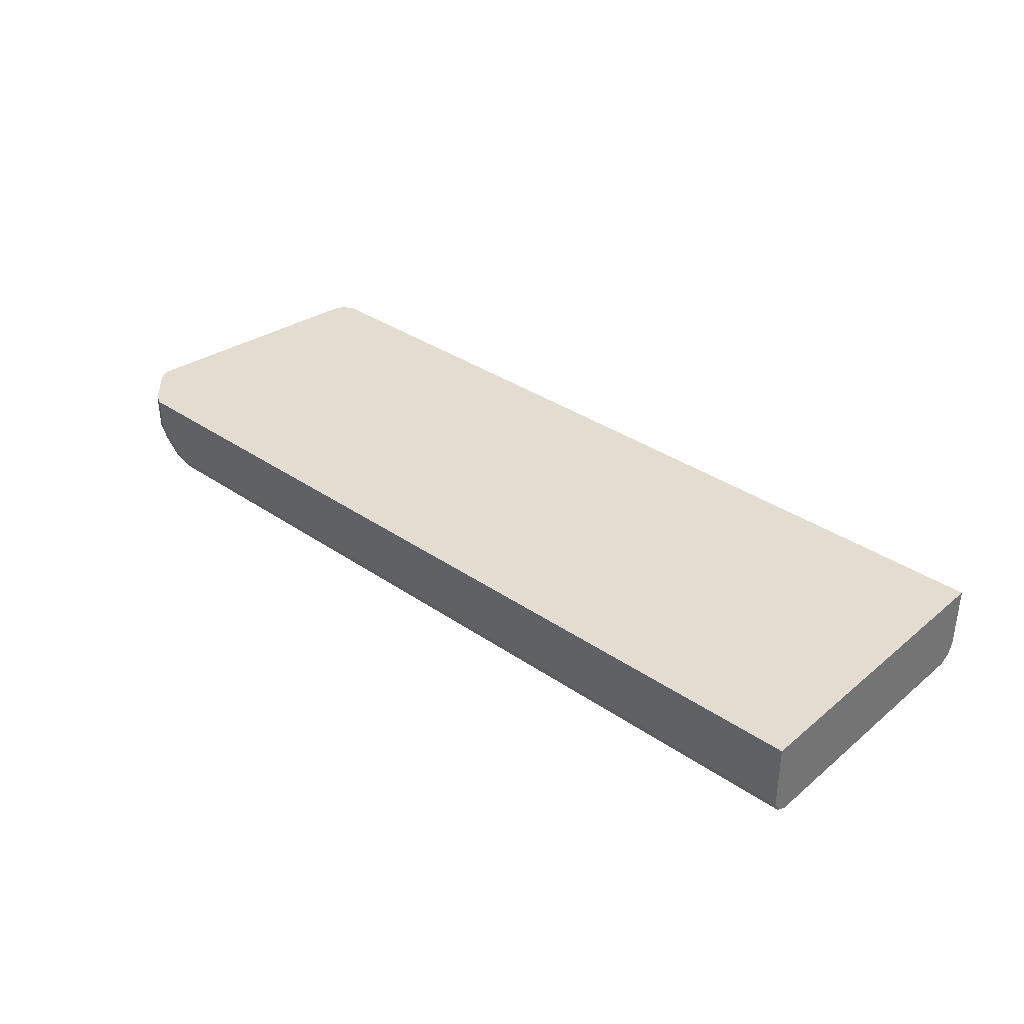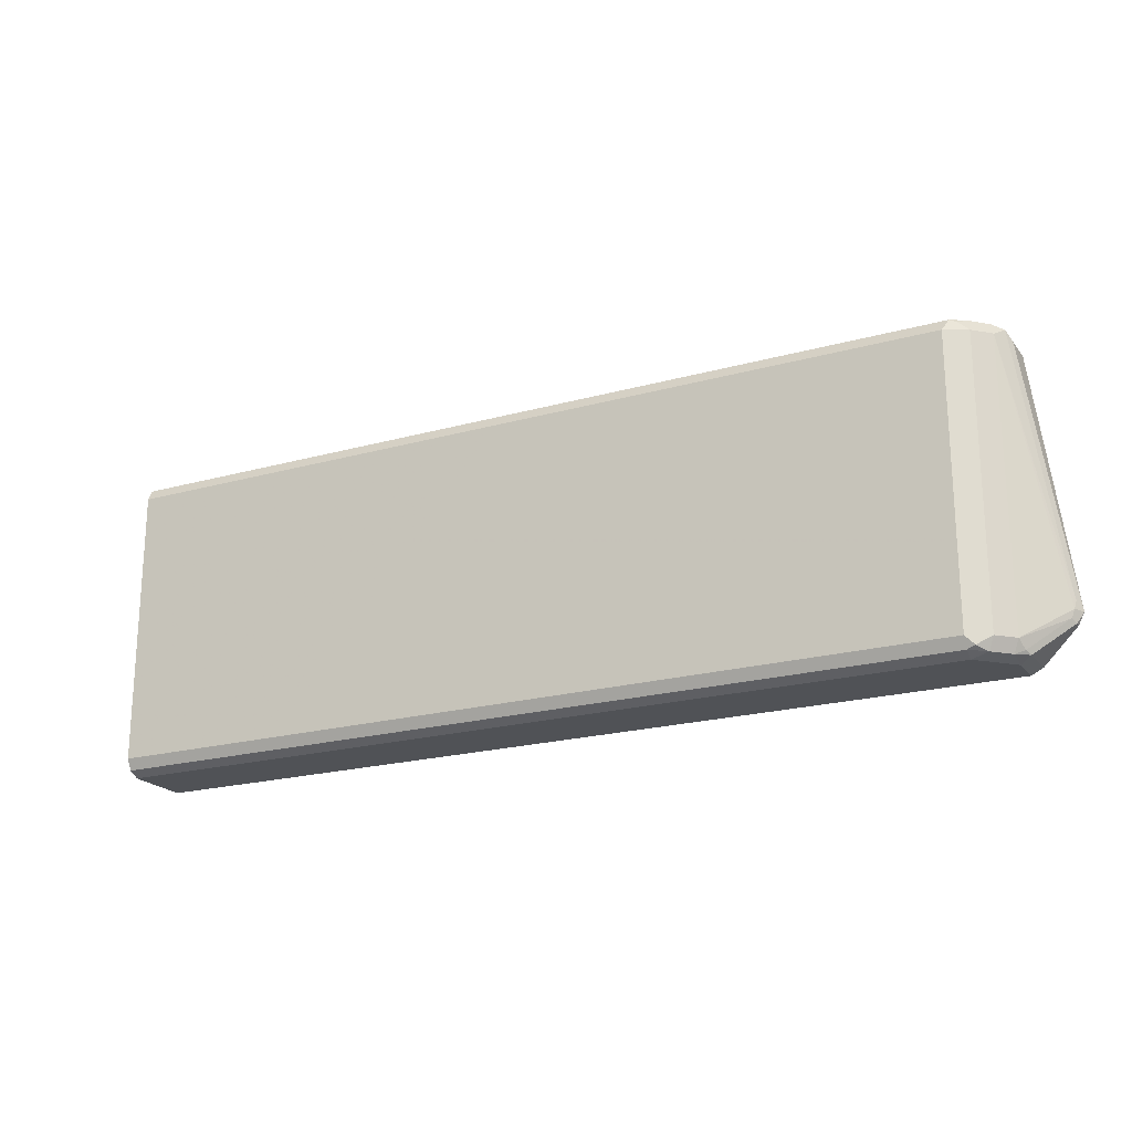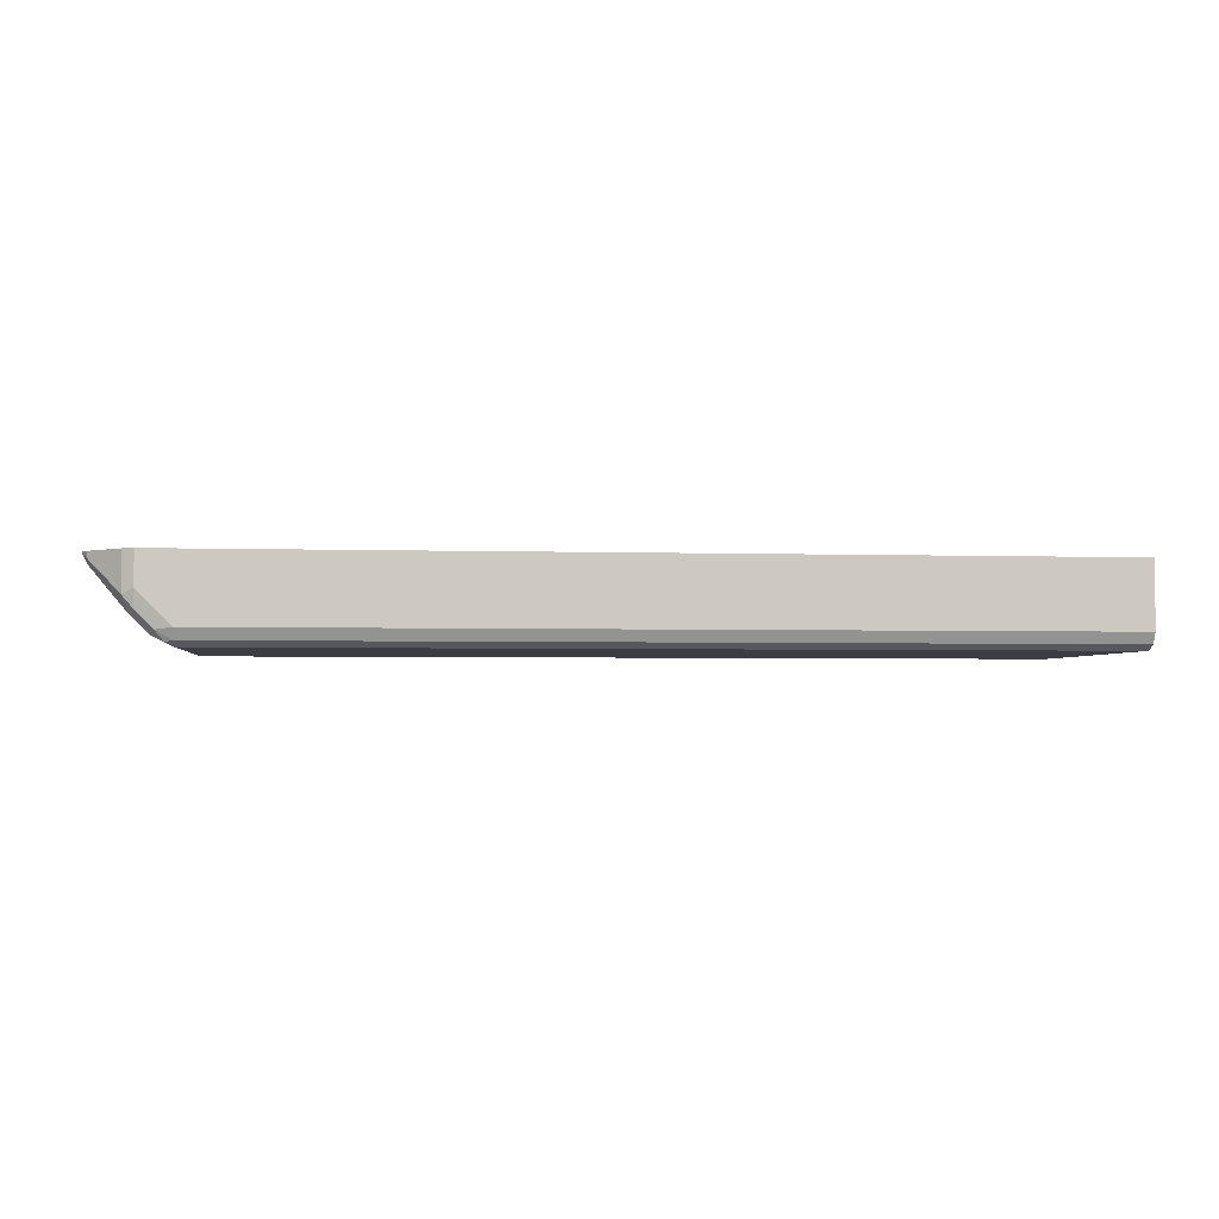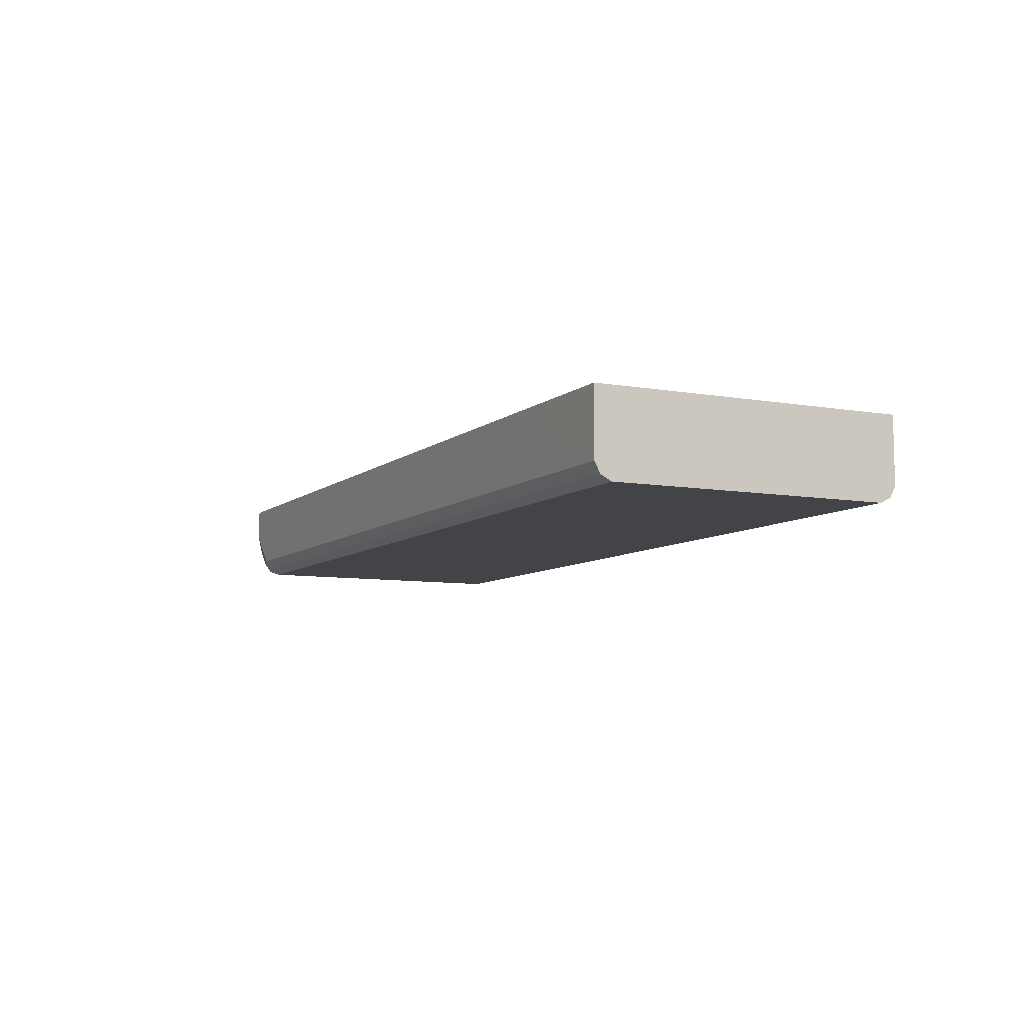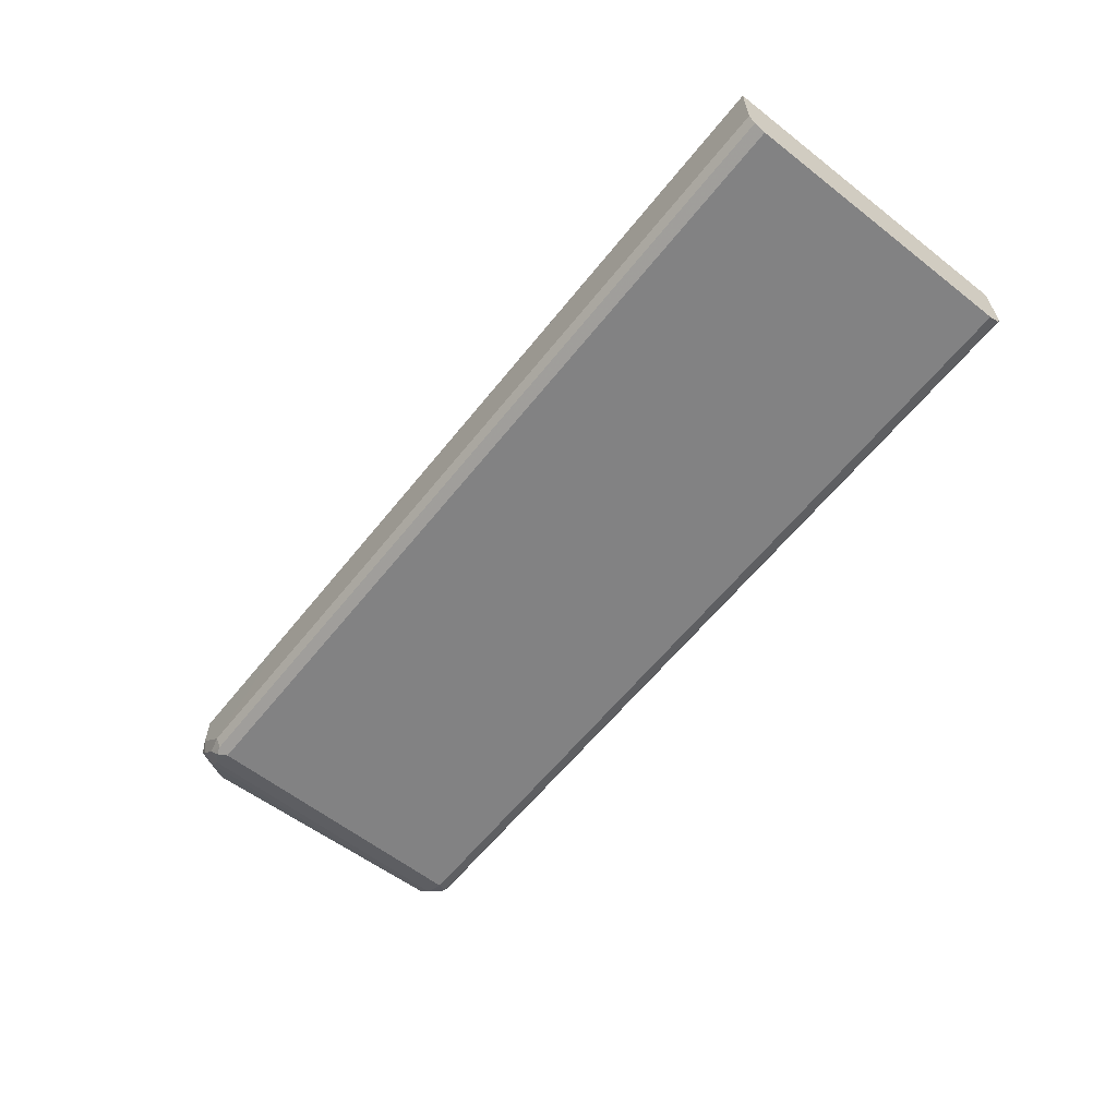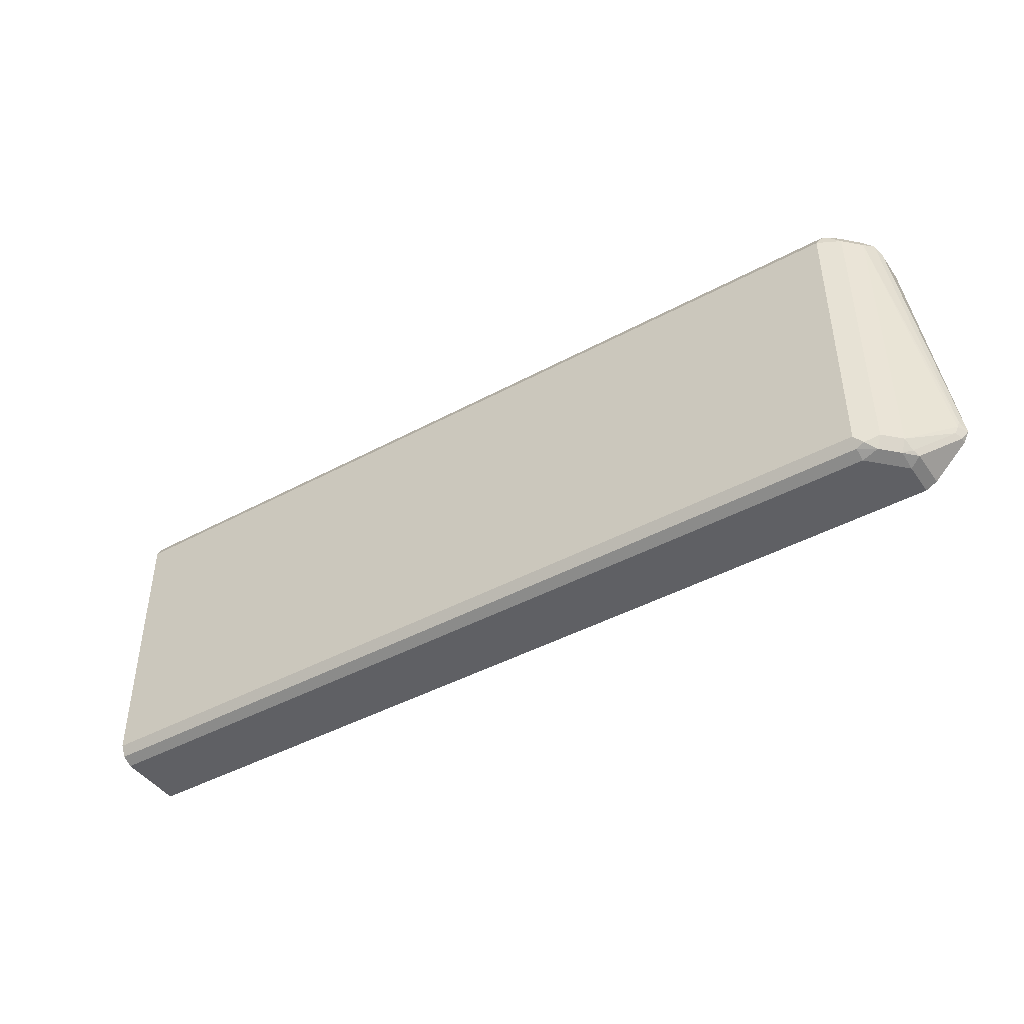
<metadata>
{"format":"obj","ext":"obj","renderer":"f3d","projection":"perspective","resolution":1024,"background":"white","views":[{"elev":35.1,"azim":-137.7,"up":"+Y"},{"elev":-20.6,"azim":26.8,"up":"+Z"},{"elev":-2.9,"azim":173.1,"up":"+Y"},{"elev":-7.9,"azim":-116.4,"up":"+Y"},{"elev":-60.9,"azim":-128.5,"up":"+Y"},{"elev":-44.0,"azim":32.4,"up":"+Z"}]}
</metadata>
<code>
v 0.5724 -0.4881 -0.3032
v 0.7239 -0.4881 -0.3031
v 0.7239 -0.522 -0.3031
v 0.6903 -0.5556 -0.3031
v -0.08385 -0.4881 -0.3032
v 0.7242 -0.4881 -0.3029
v 0.7352 -0.5276 -0.2975
v 0.7239 -0.5409 -0.2989
v 0.7071 -0.5577 -0.2989
v 0.6903 -0.5669 -0.2975
v -0.1846 -0.5556 -0.3031
v -0.1846 -0.4881 -0.3031
v 0.7352 -0.4881 -0.2975
v 0.7324 -0.5346 -0.2946
v 0.7689 -0.4939 -0.2638
v 0.7128 -0.5613 -0.2862
v 0.7296 -0.5444 -0.2862
v 0.6987 -0.5683 -0.2946
v 0.6903 -0.5725 -0.2862
v -0.1846 -0.5723 -0.2867
v -0.1846 -0.5669 -0.2975
v -0.1846 -0.4881 0.01684
v 0.7689 -0.4881 -0.2638
v 0.7661 -0.5009 -0.261
v 0.7745 -0.4883 -0.2525
v 0.7689 -0.4995 -0.2525
v 0.7128 -0.5613 -1.58e-05
v 0.7296 -0.5444 -1.58e-05
v 0.6903 -0.5725 -1.58e-05
v -0.1846 -0.5725 -0.2862
v 0.7239 -0.4881 0.01684
v -0.1846 -0.5556 0.01684
v 0.7745 -0.4881 -0.2525
v 0.7703 -0.4967 -0.2441
v 0.7408 -0.522 -1.58e-05
v 0.7093 -0.5556 0.01261
v 0.7029 -0.5641 0.008411
v 0.696 -0.5669 0.0112
v 0.7261 -0.5388 0.01261
v 0.7366 -0.5304 0.008411
v -0.1846 -0.5725 -1.58e-05
v 0.7239 -0.522 0.01684
v 0.7352 -0.4881 0.0112
v -0.1846 -0.5669 0.0112
v 0.6903 -0.5556 0.01684
v 0.7408 -0.4881 -1.58e-05
v 0.7353 -0.4881 0.01107
v 0.7352 -0.522 0.0112
f 25 35 34
f 19 41 30
f 25 33 46
f 25 34 26
f 22 42 31
f 22 45 42
f 22 32 45
f 19 30 20
f 25 46 35
f 16 19 18
f 17 26 28
f 17 24 26
f 16 28 27
f 16 17 28
f 16 29 19
f 16 27 29
f 15 26 24
f 15 25 26
f 26 34 28
f 19 29 41
f 27 36 37
f 35 46 47
f 27 38 29
f 15 33 25
f 40 47 48
f 39 48 42
f 39 40 48
f 36 38 37
f 36 45 38
f 36 42 45
f 36 39 42
f 35 47 40
f 27 37 38
f 34 35 40
f 32 44 38
f 31 48 43
f 31 42 48
f 29 44 41
f 29 38 44
f 28 40 39
f 28 34 40
f 27 39 36
f 43 48 47
f 32 38 45
f 15 23 33
f 27 28 39
f 11 22 12
f 4 8 9
f 3 8 4
f 3 7 8
f 3 6 7
f 2 6 3
f 1 6 2
f 1 13 6
f 1 23 13
f 1 33 23
f 4 9 10
f 1 46 33
f 1 43 47
f 1 31 43
f 1 22 31
f 1 12 22
f 1 5 12
f 1 11 5
f 1 4 11
f 1 2 3
f 14 24 17
f 1 47 46
f 4 10 21
f 1 3 4
f 5 11 12
f 4 21 11
f 11 32 22
f 11 41 44
f 11 30 41
f 11 20 30
f 11 21 20
f 10 20 21
f 10 19 20
f 10 18 19
f 9 16 18
f 11 44 32
f 8 17 16
f 8 14 17
f 8 16 9
f 7 24 14
f 7 15 24
f 7 23 15
f 7 13 23
f 6 13 7
f 9 18 10
f 7 14 8

</code>
